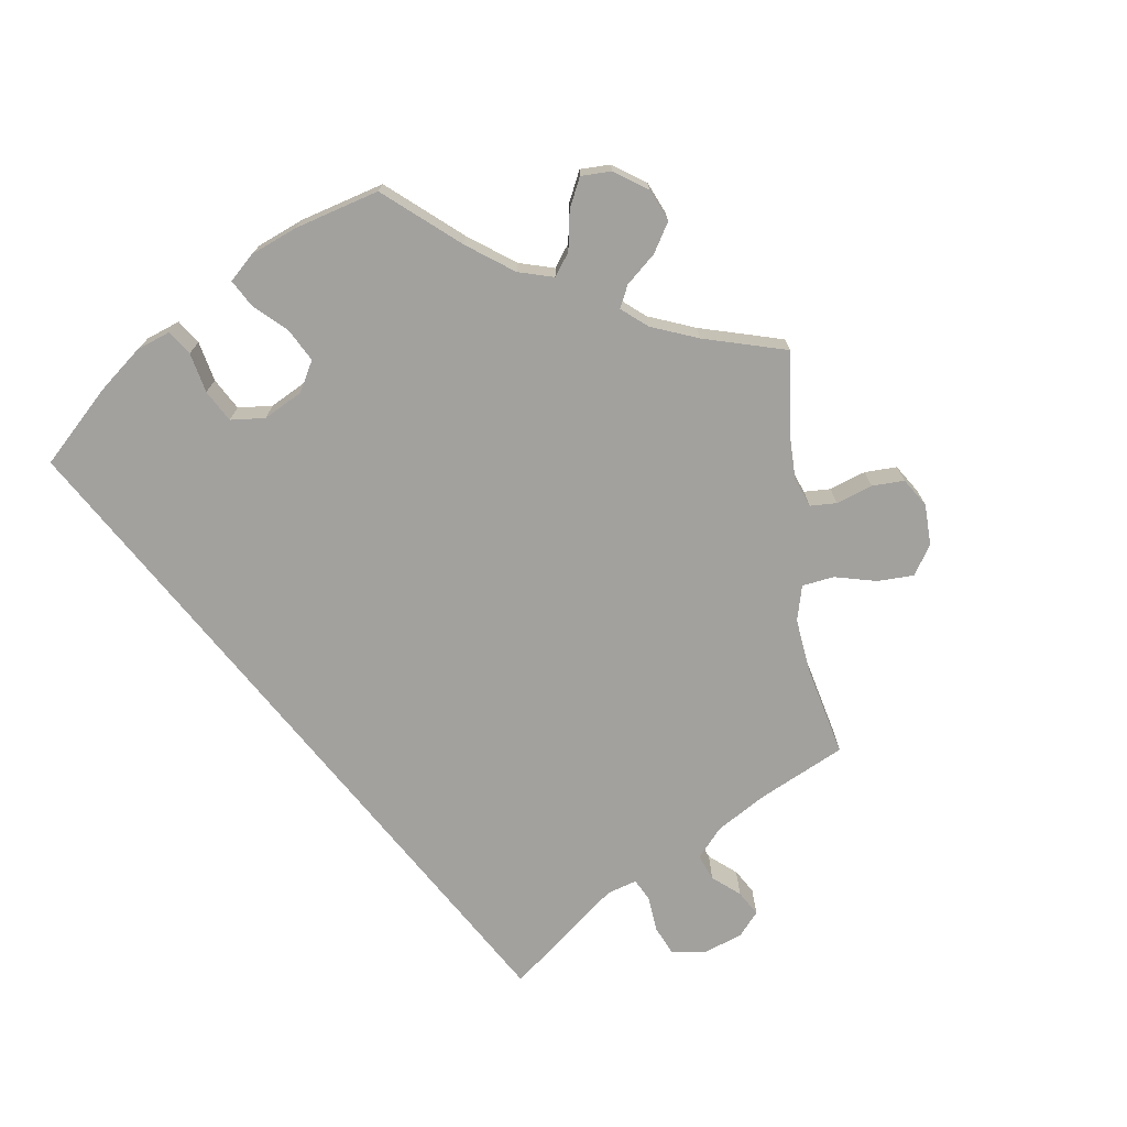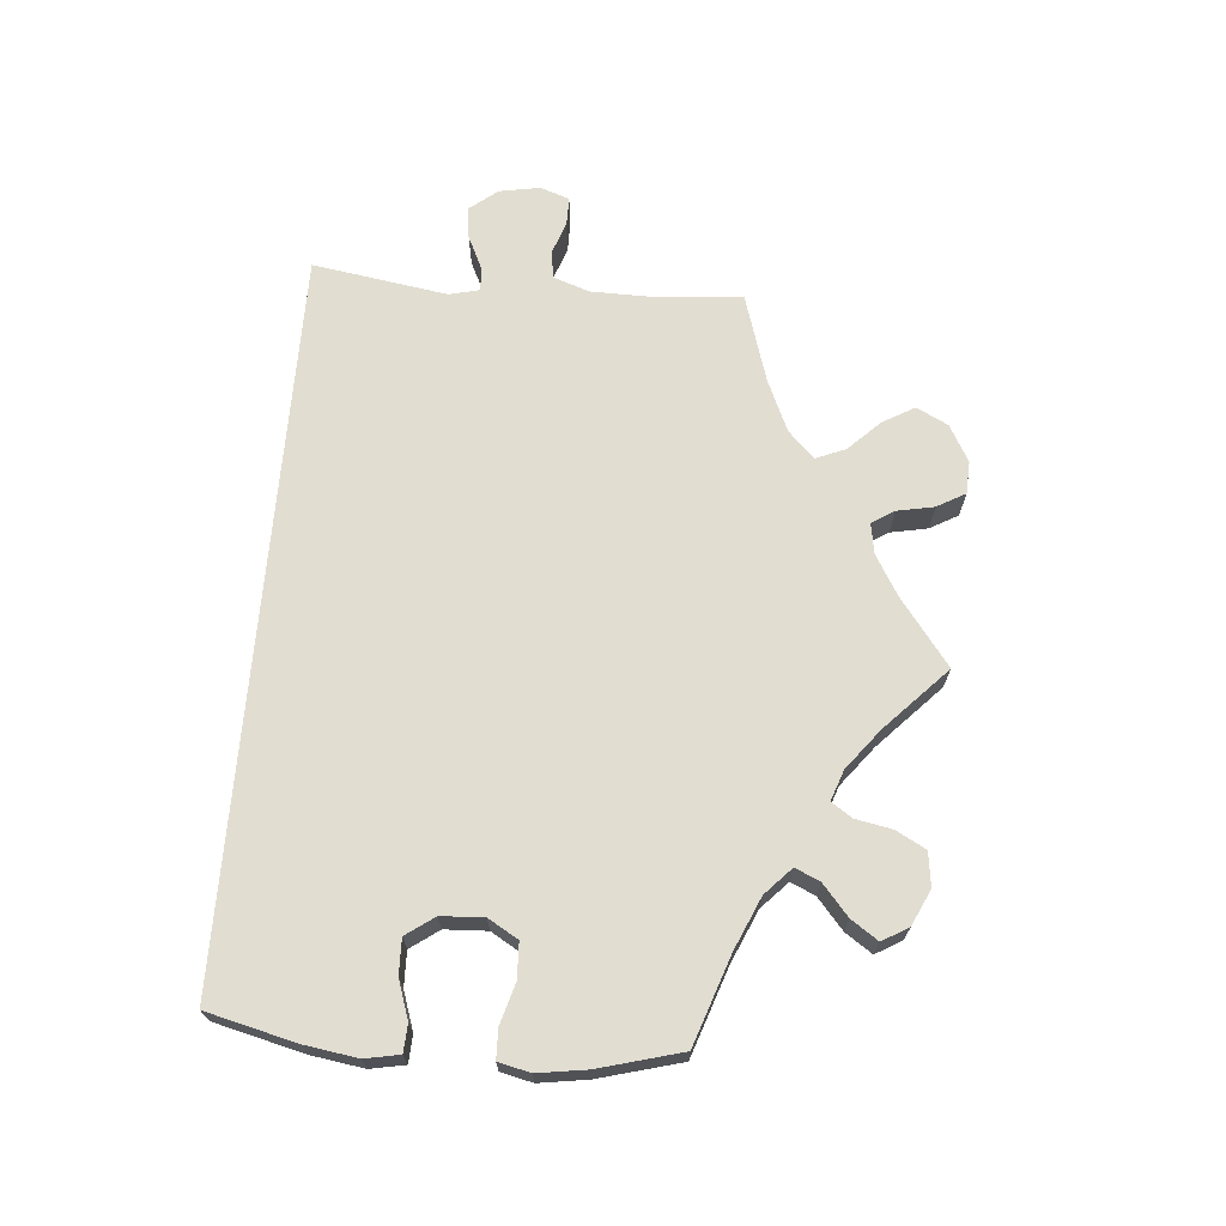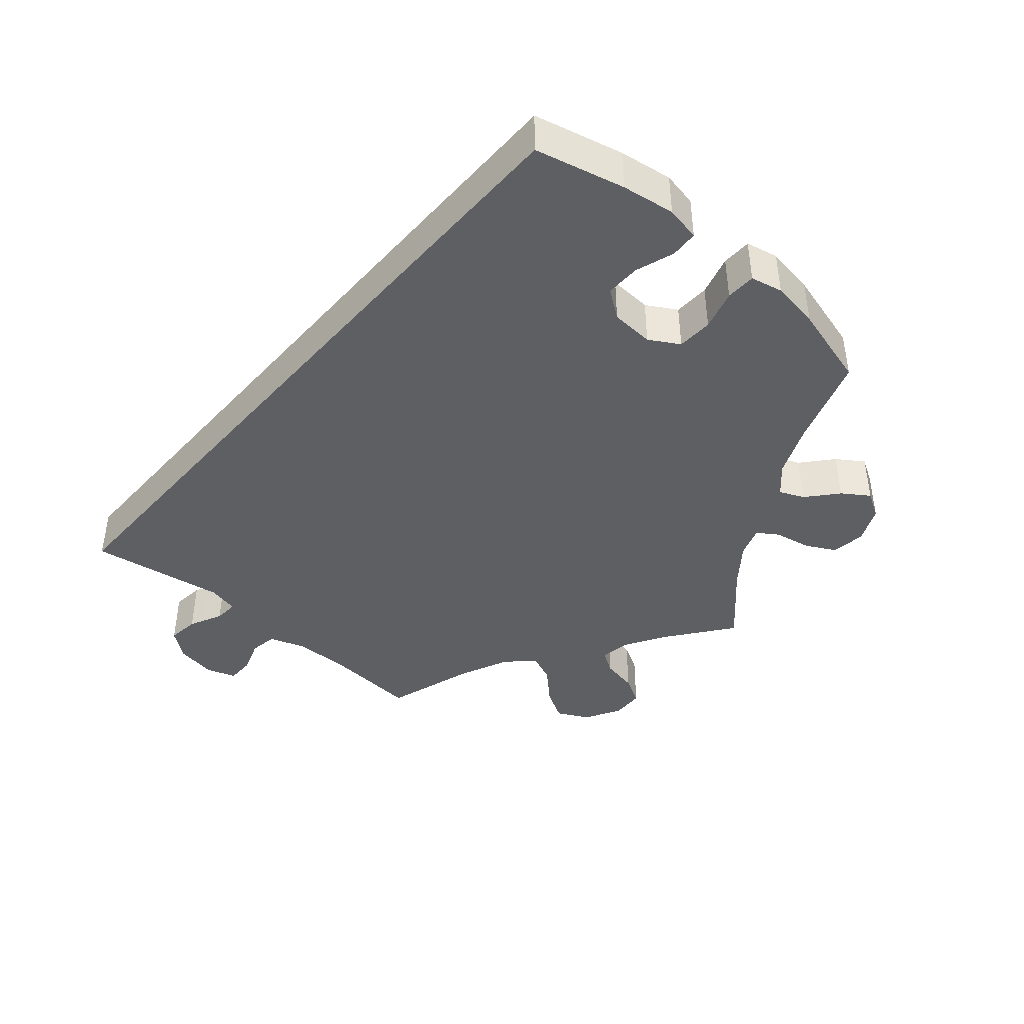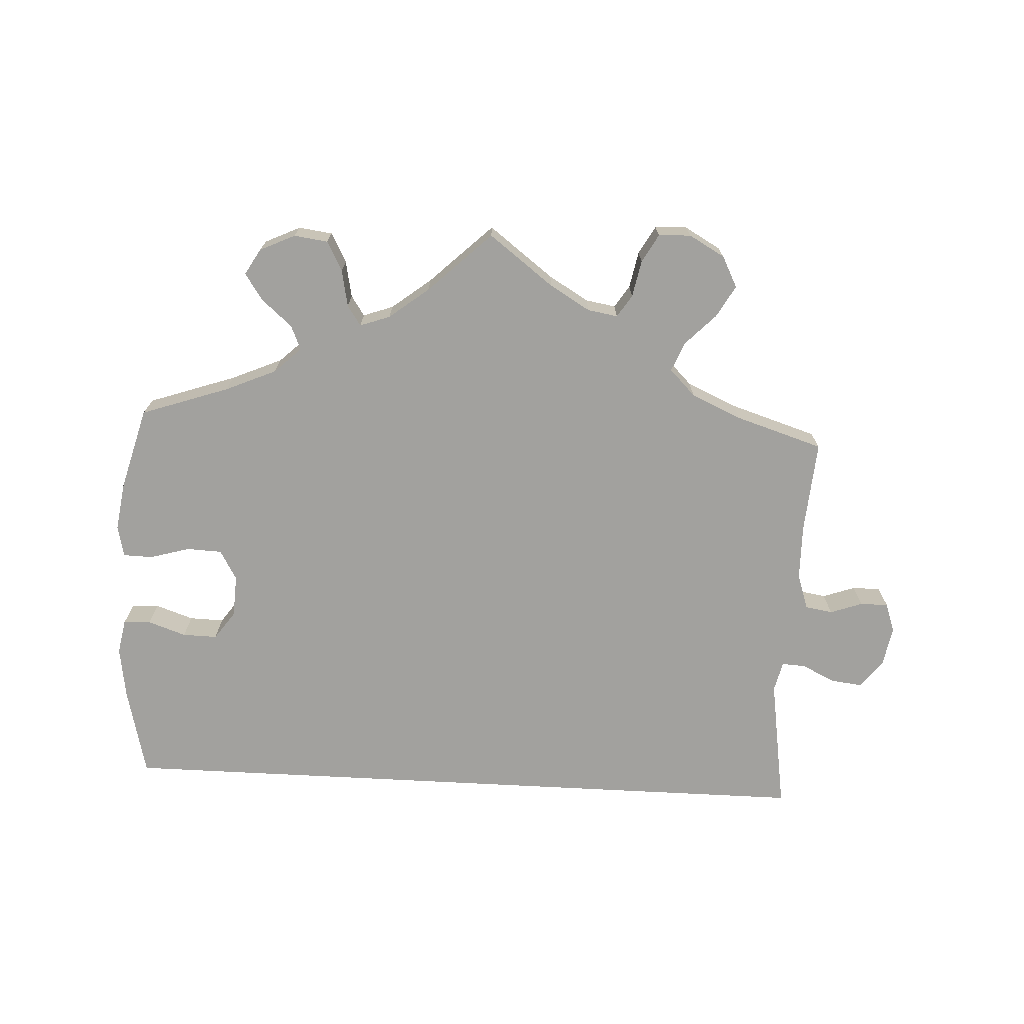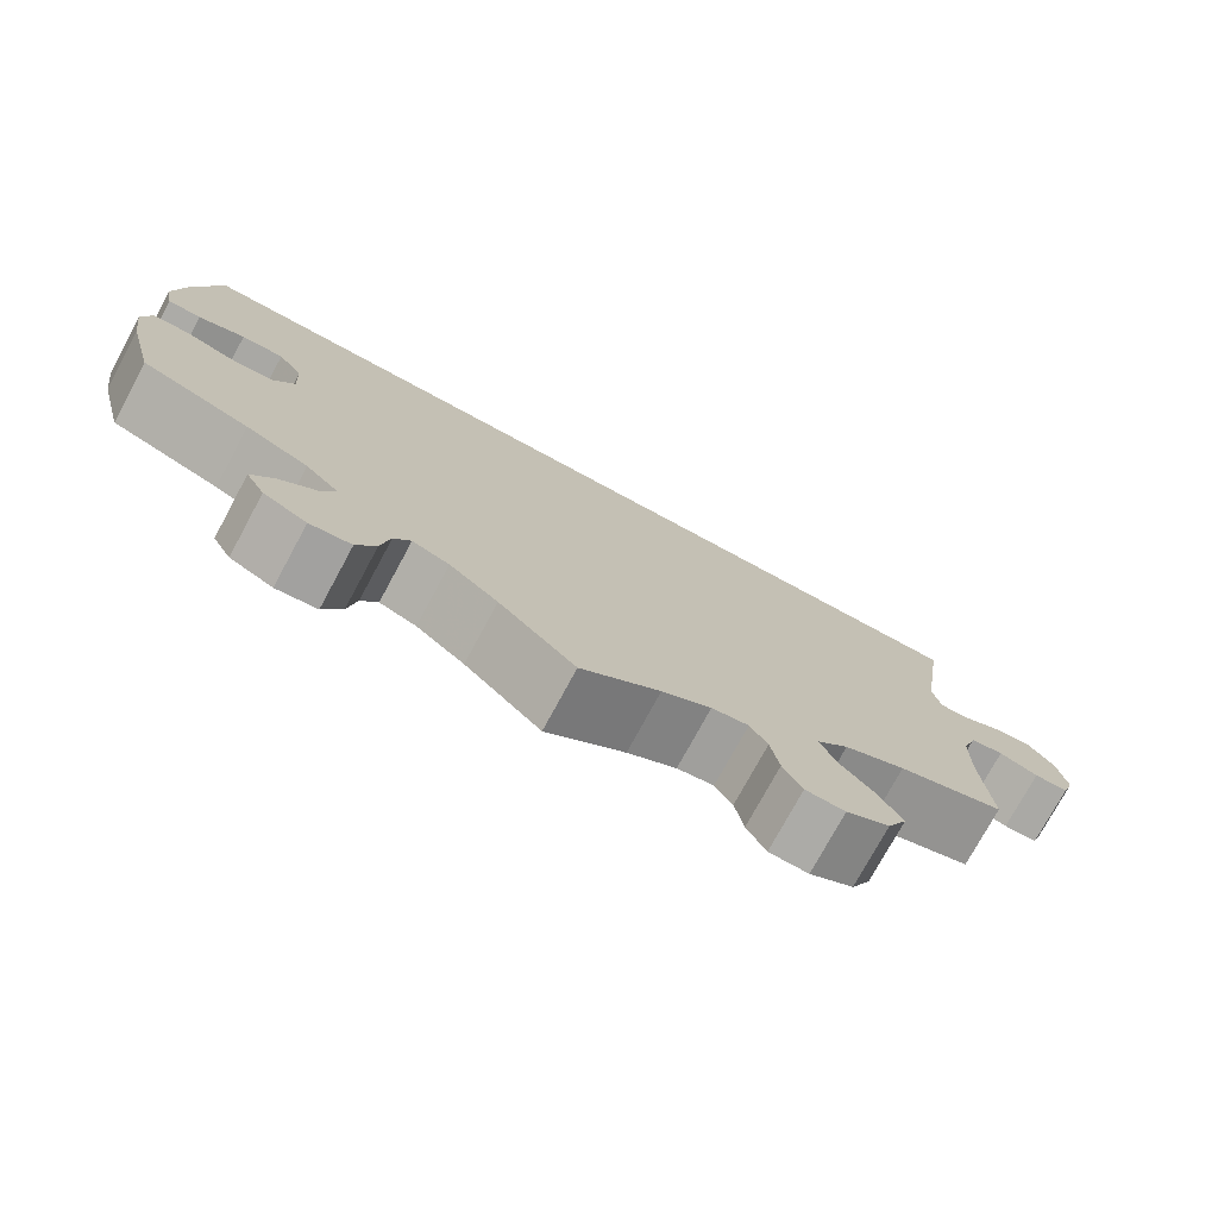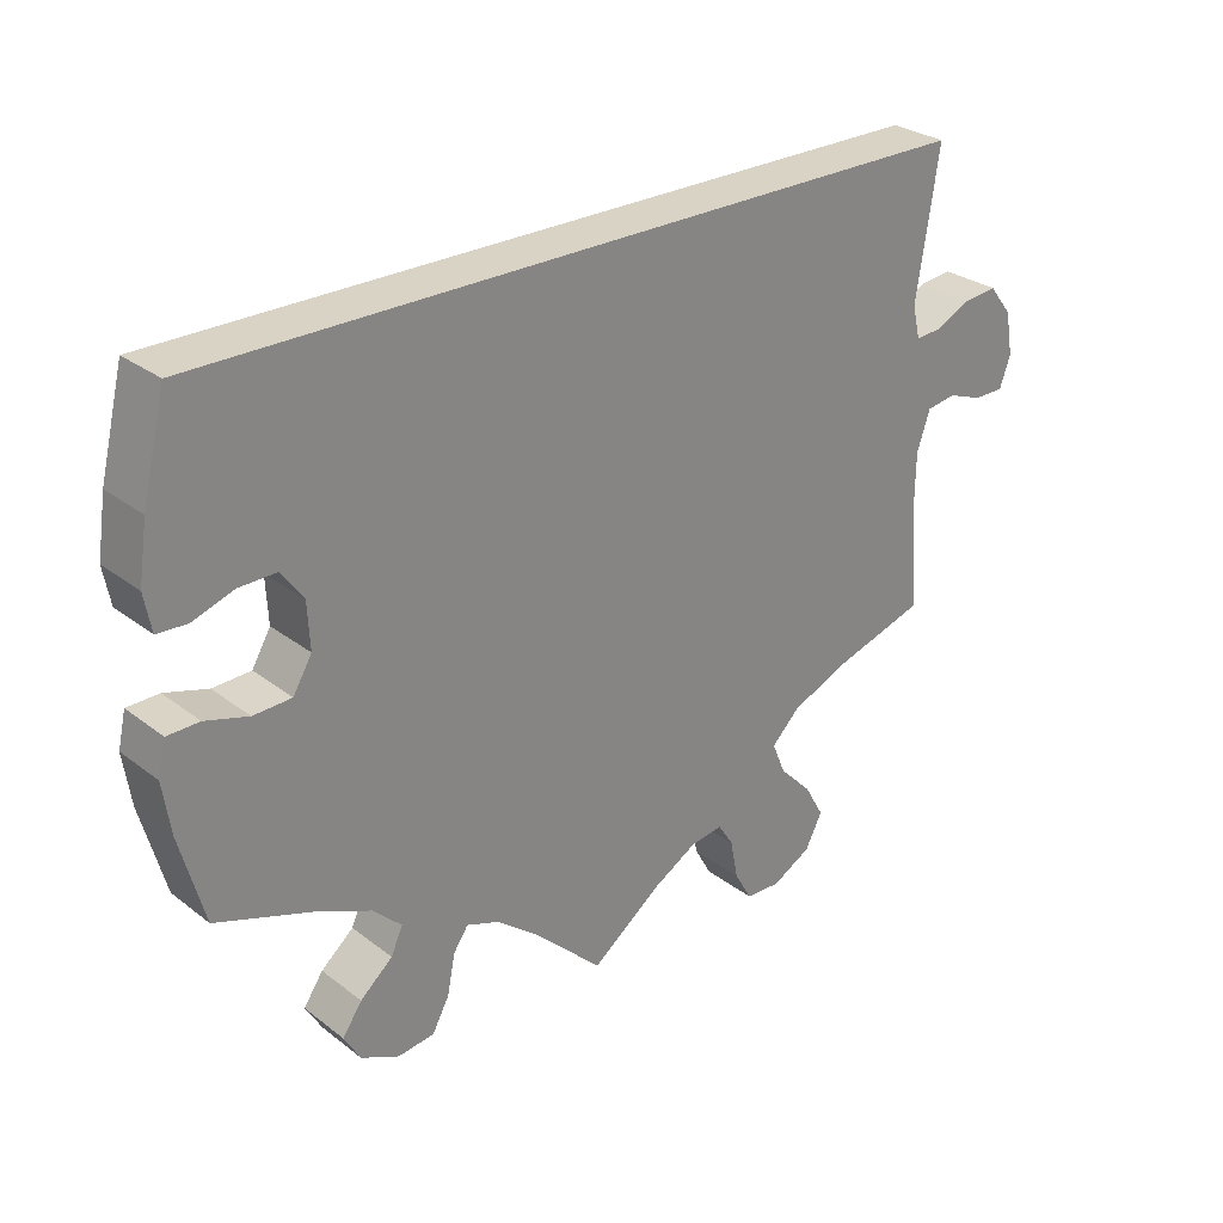
<metadata>
{"format":"obj","ext":"obj","renderer":"f3d","projection":"perspective","resolution":1024,"background":"white","views":[{"elev":-72.1,"azim":128.8,"up":"+Y"},{"elev":68.9,"azim":94.8,"up":"+Y"},{"elev":-41.9,"azim":49.1,"up":"+Y"},{"elev":-72.0,"azim":177.0,"up":"+Y"},{"elev":-75.3,"azim":151.6,"up":"+Z"},{"elev":28.3,"azim":138.9,"up":"+Z"}]}
</metadata>
<code>
v -0.09 0.07 -0.51
v -0.146 0.07 -0.477
v -0.188 0.07 -0.47
v -0.208 0.07 -0.501
v -0.218 0.07 -0.552
v -0.24 0.07 -0.591
v -0.285 0.07 -0.593
v -0.335 0.07 -0.565
v -0.357 0.07 -0.522
v -0.332 0.07 -0.478
v -0.29 0.07 -0.435
v -0.273 0.07 -0.394
v -0.309 0.07 -0.358
v -0.379 0.07 -0.327
v -0.501 0.07 -0.289
v -0.491 0.07 -0.161
v -0.492 0.07 -0.084
v -0.509 0.07 -0.034
v -0.547 0.07 -0.028
v -0.592 0.07 -0.044
v -0.631 0.07 -0.044
v -0.645 0.07 -0.004
v -0.635 0.07 0.052
v -0.605 0.07 0.09
v -0.561 0.07 0.085
v -0.515 0.07 0.063
v -0.482 0.07 0.061
v -0.472 0.07 0.103
v -0.501 0.07 0.289
v 0.5 0.07 0.289
v 0.53 0.07 0.166
v 0.541 0.07 0.093
v 0.532 0.07 0.045
v 0.494 0.07 0.043
v 0.441 0.07 0.061
v 0.393 0.07 0.062
v 0.365 0.07 0.023
v 0.362 0.07 -0.036
v 0.386 0.07 -0.077
v 0.435 0.07 -0.079
v 0.49 0.07 -0.063
v 0.531 0.07 -0.064
v 0.541 0.07 -0.108
v 0.531 0.07 -0.175
v 0.5 0.07 -0.289
v 0.378 0.07 -0.331
v 0.307 0.07 -0.362
v 0.27 0.07 -0.397
v 0.285 0.07 -0.431
v 0.327 0.07 -0.467
v 0.352 0.07 -0.504
v 0.331 0.07 -0.54
v 0.282 0.07 -0.563
v 0.235 0.07 -0.557
v 0.213 0.07 -0.516
v 0.203 0.07 -0.465
v 0.184 0.07 -0.437
v 0.142 0.07 -0.452
v 0.087 0.07 -0.495
v 0 0.07 -0.578
v -0.09 0 -0.51
v -0.146 0 -0.477
v -0.188 0 -0.47
v -0.208 0 -0.501
v -0.218 0 -0.552
v -0.24 0 -0.591
v -0.285 0 -0.593
v -0.335 0 -0.565
v -0.357 0 -0.522
v -0.332 0 -0.478
v -0.29 0 -0.435
v -0.273 0 -0.394
v -0.309 0 -0.358
v -0.379 0 -0.327
v -0.501 0 -0.289
v -0.491 0 -0.161
v -0.492 0 -0.084
v -0.509 0 -0.034
v -0.547 0 -0.028
v -0.592 0 -0.044
v -0.631 0 -0.044
v -0.645 0 -0.004
v -0.635 0 0.052
v -0.605 0 0.09
v -0.561 0 0.085
v -0.515 0 0.063
v -0.482 0 0.061
v -0.472 0 0.103
v -0.501 0 0.289
v 0.5 0 0.289
v 0.53 0 0.166
v 0.541 0 0.093
v 0.532 0 0.045
v 0.494 0 0.043
v 0.441 0 0.061
v 0.393 0 0.062
v 0.365 0 0.023
v 0.362 0 -0.036
v 0.386 0 -0.077
v 0.435 0 -0.079
v 0.49 0 -0.063
v 0.531 0 -0.064
v 0.541 0 -0.108
v 0.531 0 -0.175
v 0.5 0 -0.289
v 0.378 0 -0.331
v 0.307 0 -0.362
v 0.27 0 -0.397
v 0.285 0 -0.431
v 0.327 0 -0.467
v 0.352 0 -0.504
v 0.331 0 -0.54
v 0.282 0 -0.563
v 0.235 0 -0.557
v 0.213 0 -0.516
v 0.203 0 -0.465
v 0.184 0 -0.437
v 0.142 0 -0.452
v 0.087 0 -0.495
v 0 0 -0.578
f 59 60 1
f 58 59 1 2
f 57 58 2 3
f 53 54 55 56
f 53 56 57
f 52 53 57
f 49 50 51 52
f 48 49 52 57
f 47 48 57 3
f 43 44 45 46
f 43 46 47 3
f 40 41 42 43
f 39 40 43 3
f 32 33 34 35
f 32 35 36
f 31 32 36
f 28 29 30 31
f 27 28 31 36
f 23 24 25 26
f 23 26 27
f 19 20 21 22
f 18 19 22 23
f 14 15 16
f 13 14 16 17
f 12 13 17 18
f 8 9 10 11
f 8 11 12
f 7 8 12
f 4 5 6 7
f 3 4 7 12
f 38 39 3 12
f 23 27 36 37
f 18 23 37 38
f 12 18 38
f 61 120 119
f 62 61 119 118
f 63 62 118 117
f 116 115 114 113
f 117 116 113
f 117 113 112
f 112 111 110 109
f 117 112 109 108
f 63 117 108 107
f 106 105 104 103
f 63 107 106 103
f 103 102 101 100
f 63 103 100 99
f 95 94 93 92
f 96 95 92
f 96 92 91
f 91 90 89 88
f 96 91 88 87
f 86 85 84 83
f 87 86 83
f 82 81 80 79
f 83 82 79 78
f 76 75 74
f 77 76 74 73
f 78 77 73 72
f 71 70 69 68
f 72 71 68
f 72 68 67
f 67 66 65 64
f 72 67 64 63
f 72 63 99 98
f 97 96 87 83
f 98 97 83 78
f 98 78 72
f 1 61 62 2
f 2 62 63 3
f 3 63 64 4
f 4 64 65 5
f 5 65 66 6
f 6 66 67 7
f 7 67 68 8
f 8 68 69 9
f 9 69 70 10
f 10 70 71 11
f 11 71 72 12
f 12 72 73 13
f 13 73 74 14
f 14 74 75 15
f 15 75 76 16
f 16 76 77 17
f 17 77 78 18
f 18 78 79 19
f 19 79 80 20
f 20 80 81 21
f 21 81 82 22
f 22 82 83 23
f 23 83 84 24
f 24 84 85 25
f 25 85 86 26
f 26 86 87 27
f 27 87 88 28
f 28 88 89 29
f 29 89 90 30
f 30 90 91 31
f 31 91 92 32
f 32 92 93 33
f 33 93 94 34
f 34 94 95 35
f 35 95 96 36
f 36 96 97 37
f 37 97 98 38
f 38 98 99 39
f 39 99 100 40
f 40 100 101 41
f 41 101 102 42
f 42 102 103 43
f 43 103 104 44
f 44 104 105 45
f 45 105 106 46
f 46 106 107 47
f 47 107 108 48
f 48 108 109 49
f 49 109 110 50
f 50 110 111 51
f 51 111 112 52
f 52 112 113 53
f 53 113 114 54
f 54 114 115 55
f 55 115 116 56
f 56 116 117 57
f 57 117 118 58
f 58 118 119 59
f 59 119 120 60
f 60 120 61 1

</code>
